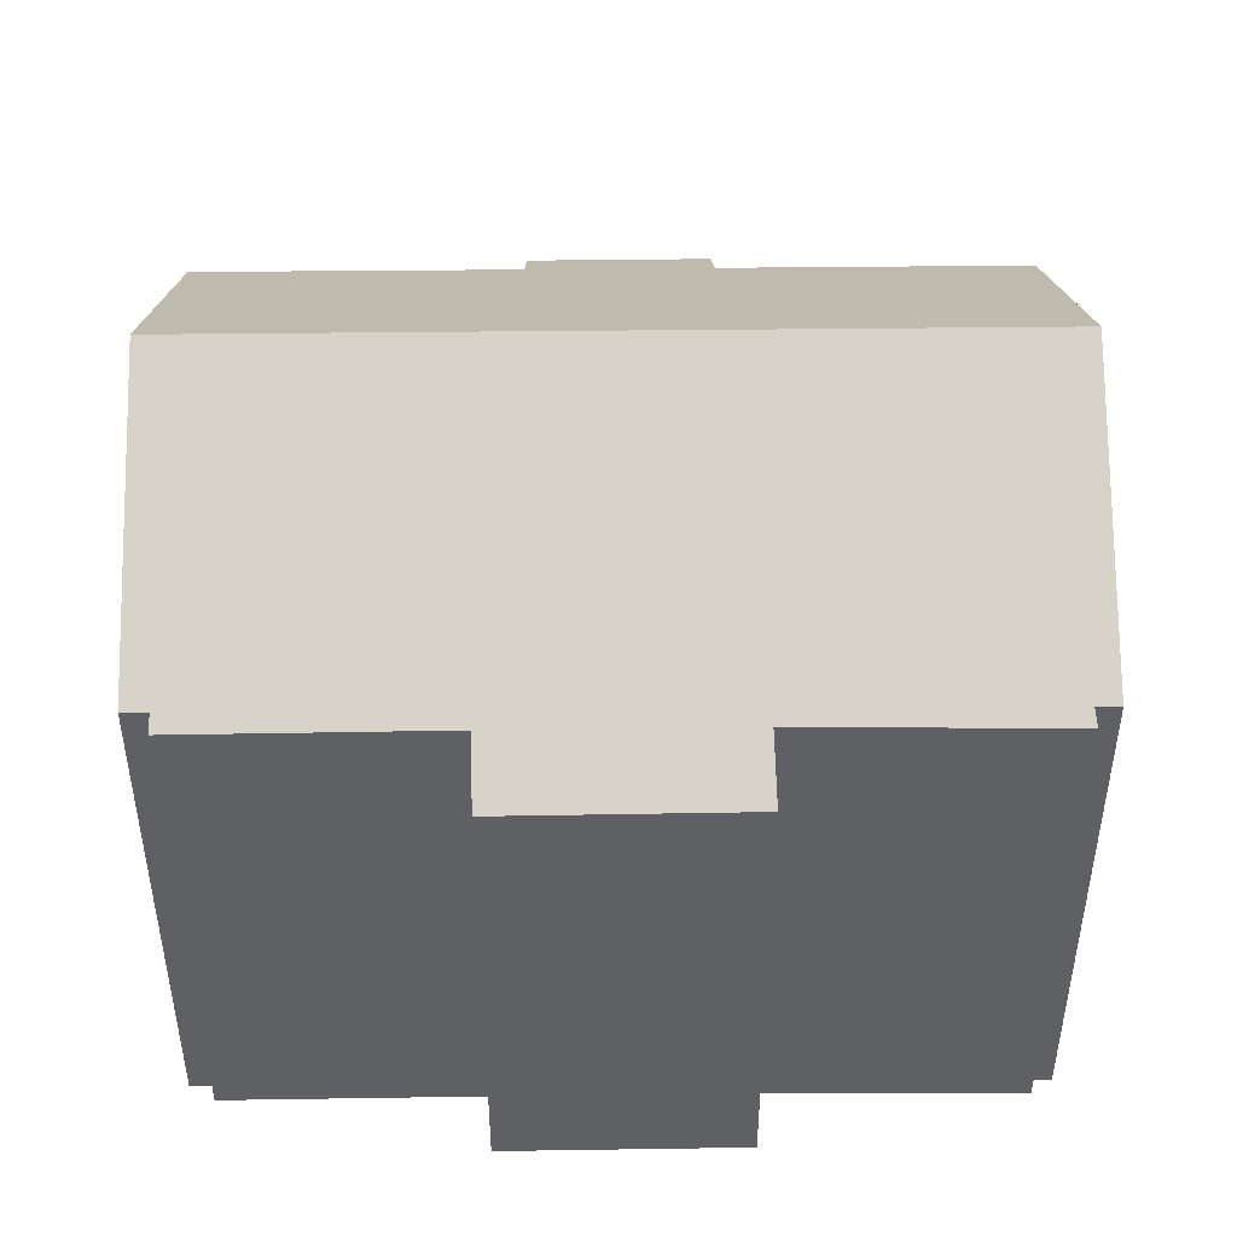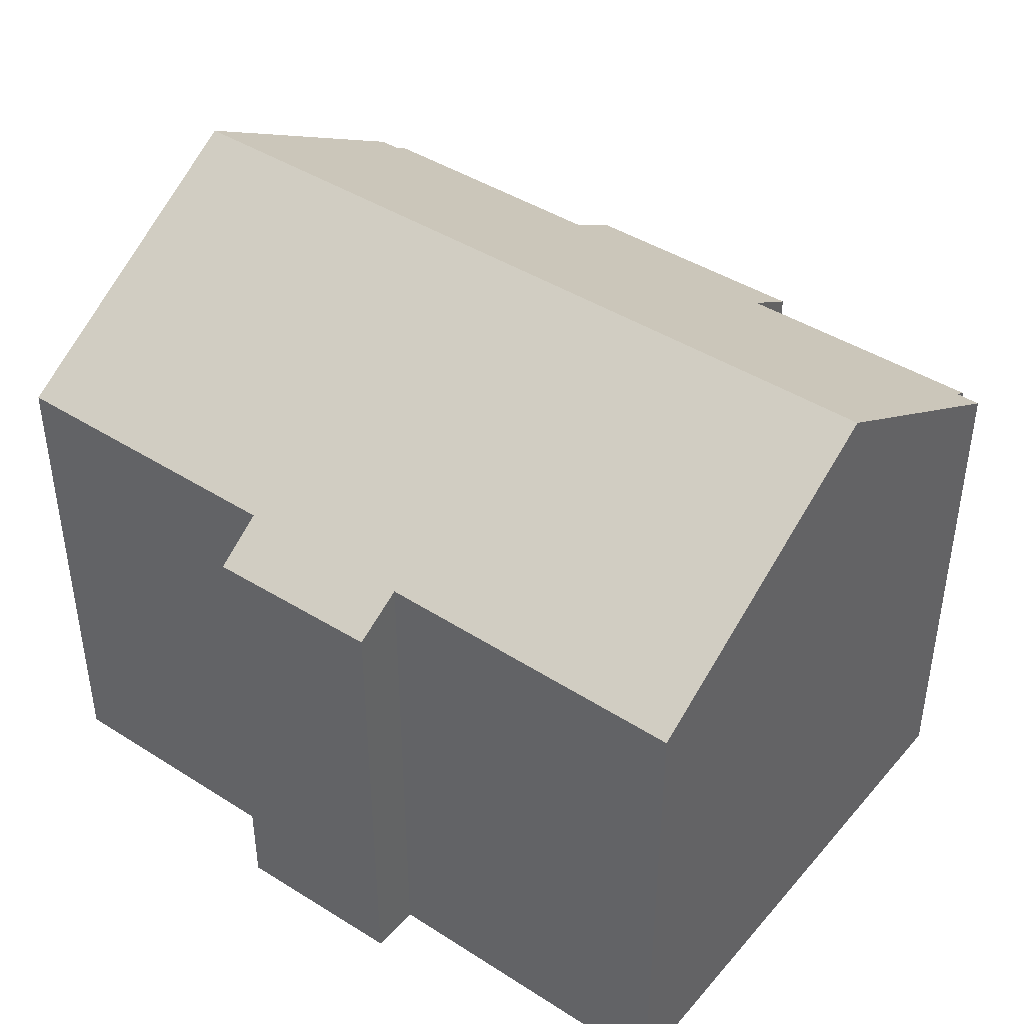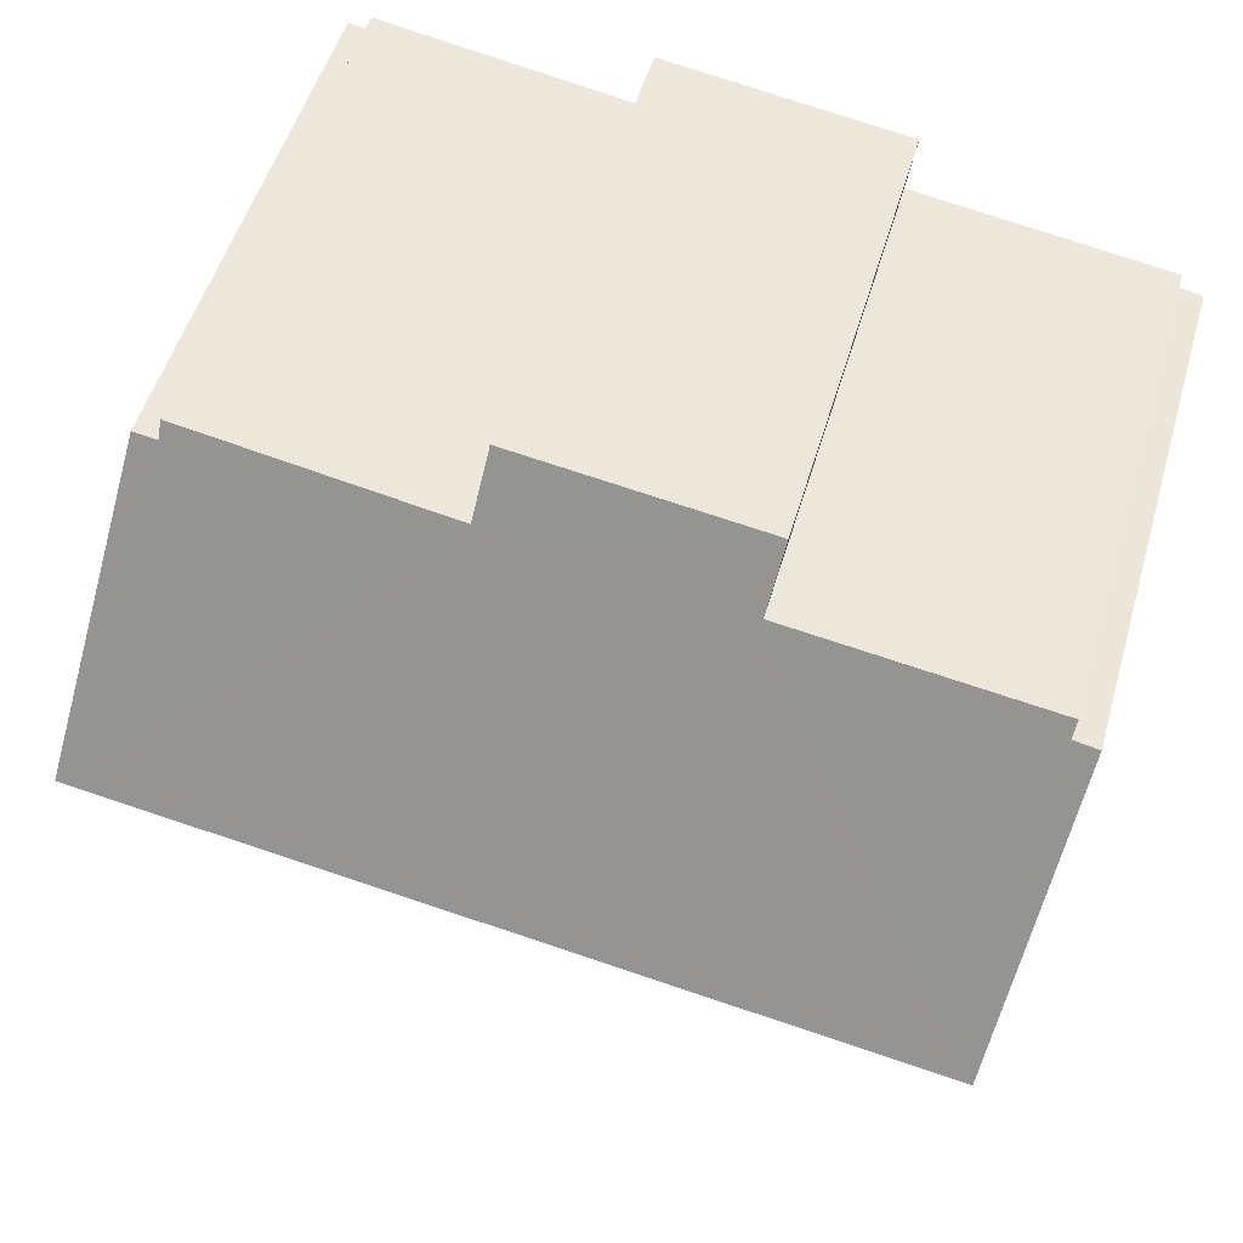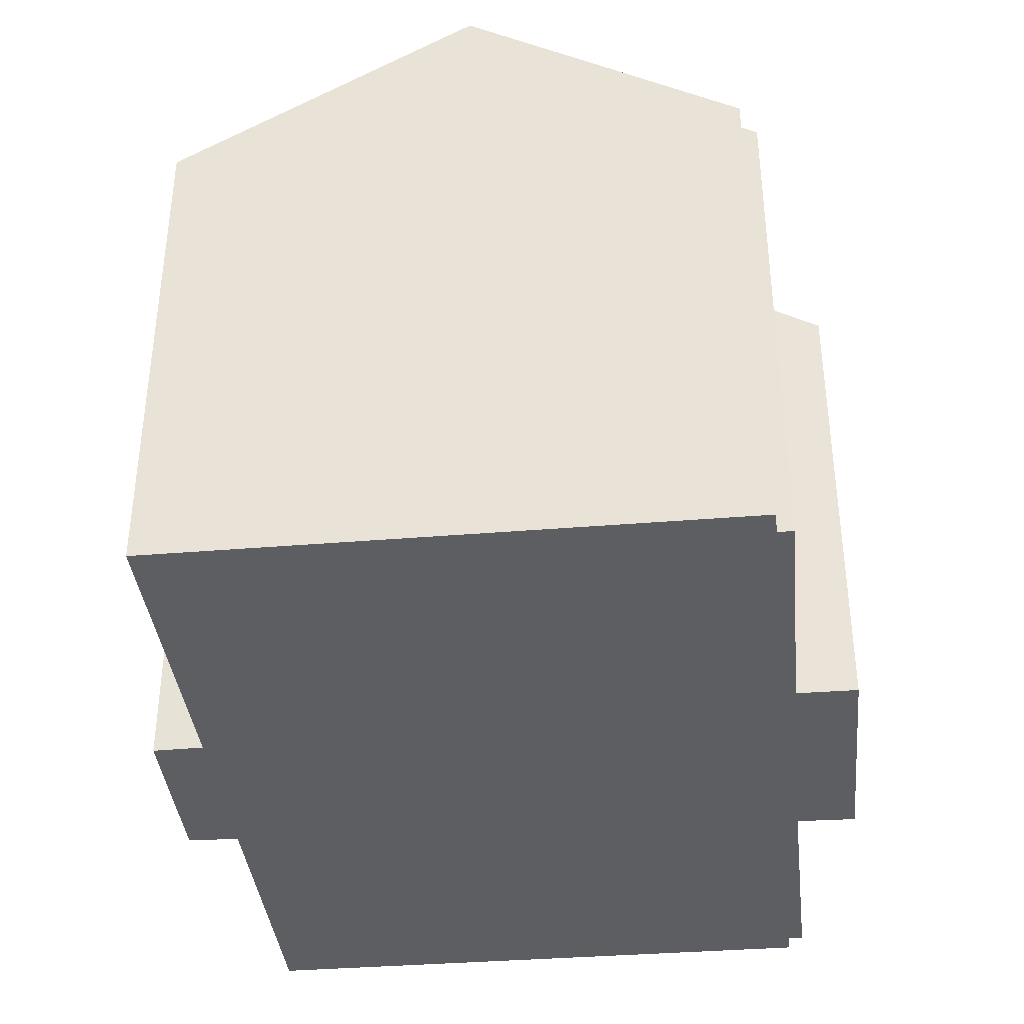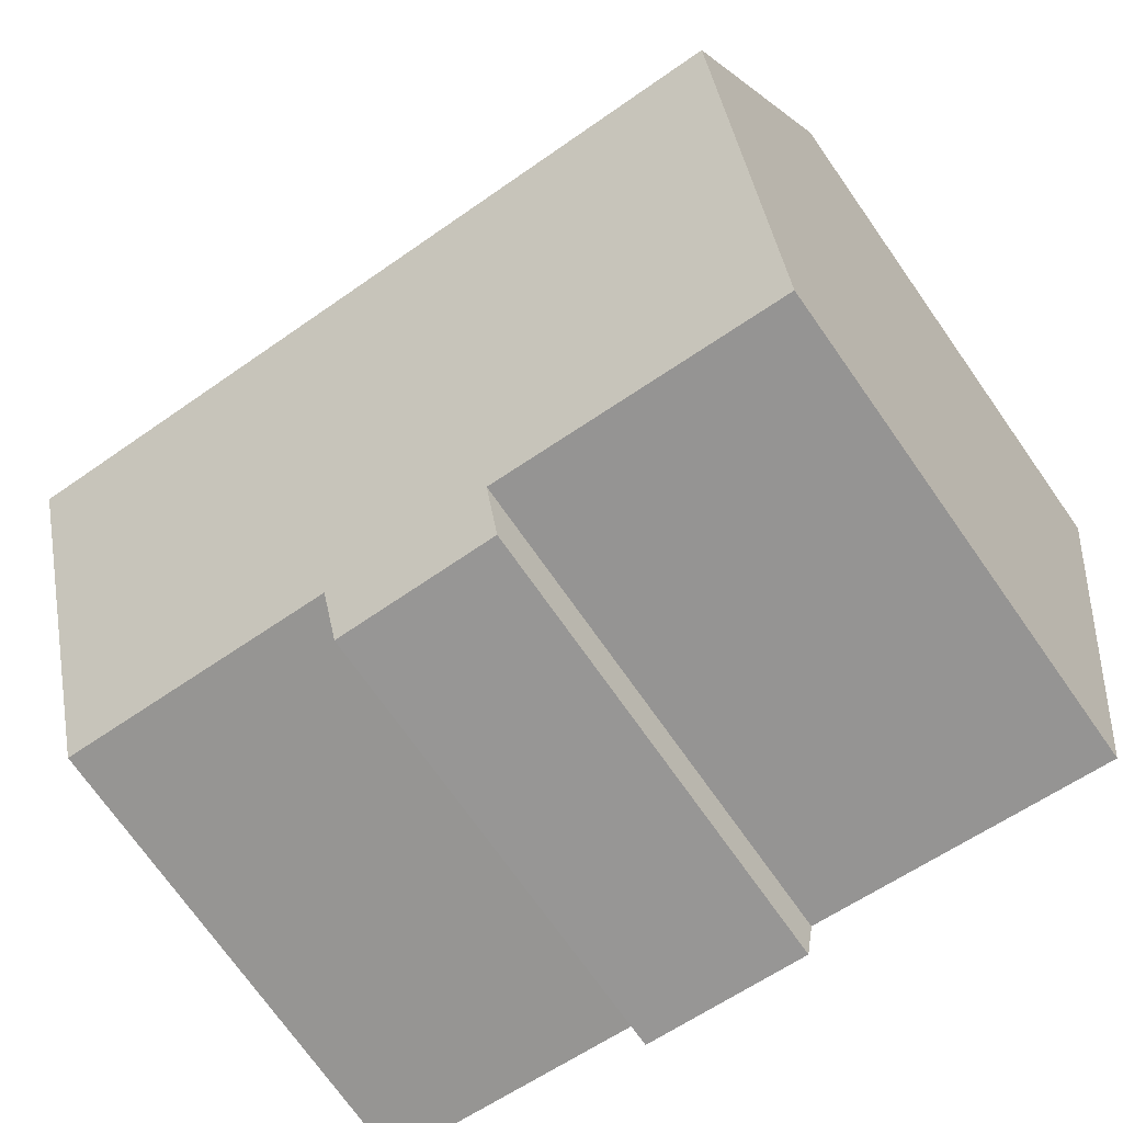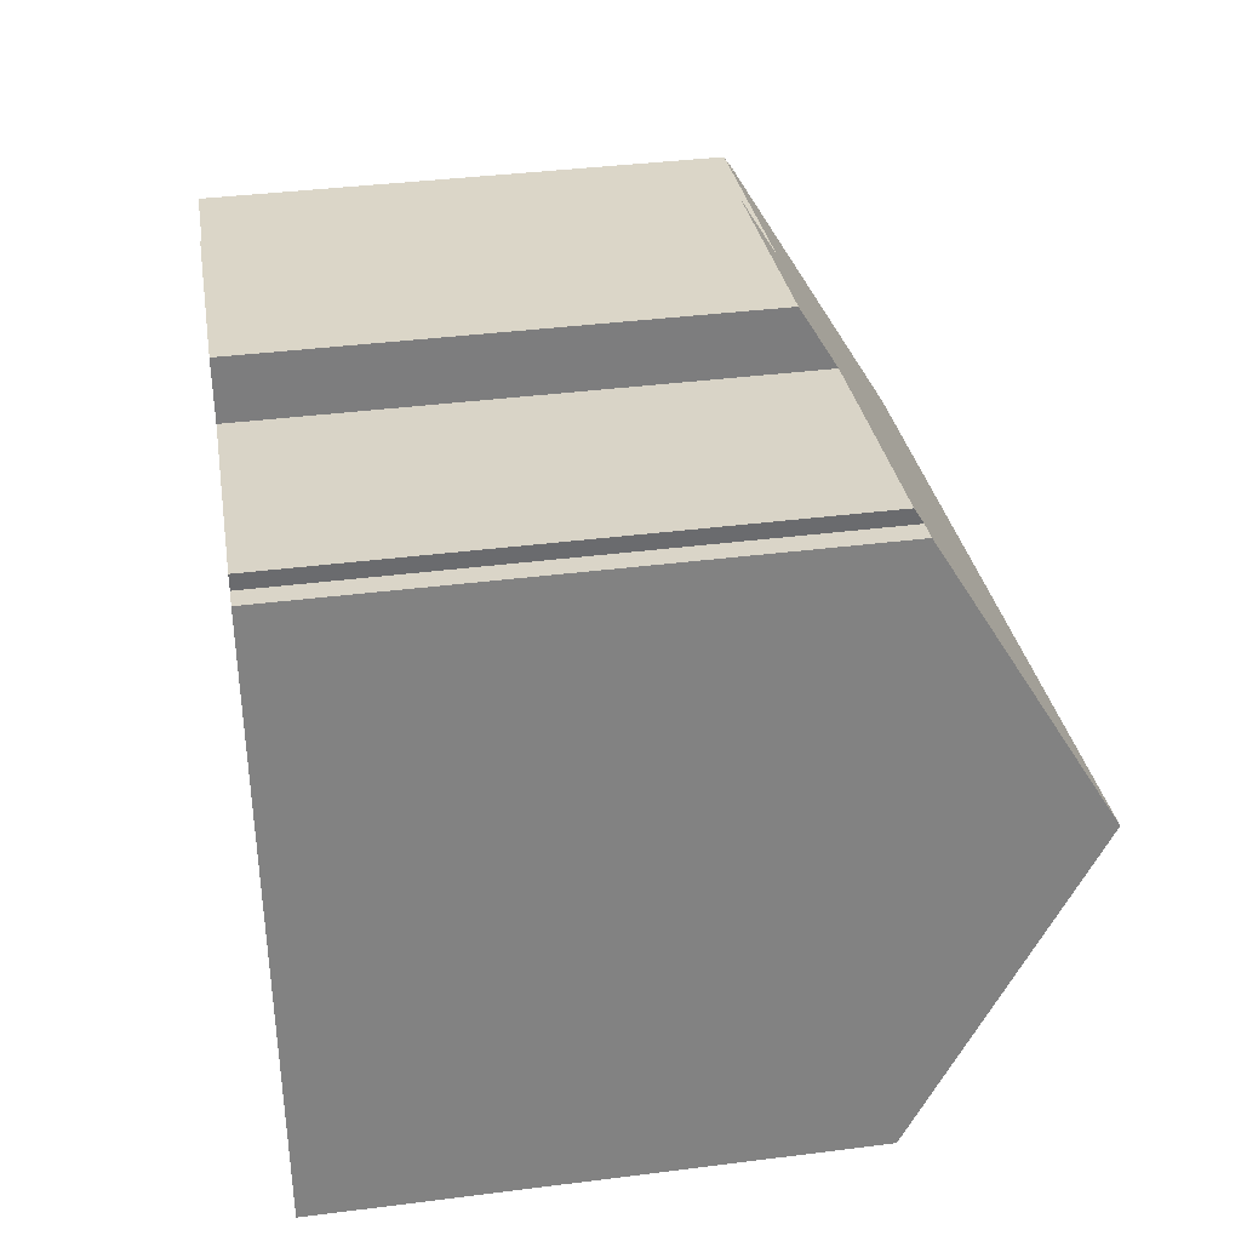
<metadata>
{"format":"obj","ext":"obj","renderer":"f3d","projection":"perspective","resolution":1024,"background":"white","views":[{"elev":45.9,"azim":-9.6,"up":"+Y"},{"elev":42.8,"azim":-151.8,"up":"+Y"},{"elev":51.5,"azim":-164.0,"up":"+Z"},{"elev":-38.1,"azim":-92.9,"up":"+Y"},{"elev":-73.9,"azim":-144.7,"up":"+Z"},{"elev":38.5,"azim":80.9,"up":"+Z"}]}
</metadata>
<code>
v  0.883 14.11 -5.643
v  8.371 10.49 -10.73
v  1.845 10.46 -11.79
v  17.38 14.11 -3.066
v  8.551 9.874 -11.77
v  12.08 10.48 -10.18
v  12.2 9.851 -11.24
v  18.31 10.48 -9.201
v  16.03 10.73 2.564
v  16.51 10.73 2.639
v  10.7 10.59 1.984
v  16.02 10.55 2.878
v  5.746 10.58 1.213
v  5.565 9.852 2.449
v  0.513 10.76 0.097
v  0.463 10.57 0.415
v  0 10.77 6.593e-16
v  10.55 9.867 3.203
v  16.03 -1.57e-16 2.564
v  16.02 -1.762e-16 2.878
v  16.51 -1.616e-16 2.639
v  18.31 5.634e-16 -9.201
v  17.38 1.877e-16 -3.066
v  12.08 6.23e-16 -10.18
v  12.2 6.881e-16 -11.24
v  10.7 -1.215e-16 1.984
v  10.55 -1.961e-16 3.203
v  0 0 0
v  0.513 -5.94e-18 0.097
v  5.746 -7.427e-17 1.213
v  0.463 -2.541e-17 0.415
v  5.565 -1.5e-16 2.449
v  8.551 7.206e-16 -11.77
v  8.371 6.573e-16 -10.73
v  1.845 7.222e-16 -11.79
v  0.883 3.455e-16 -5.643
g defaultobject
f 1 2 3
f 2 1 4
f 2 4 5
f 5 4 6
f 5 6 7
f 6 4 8
f 4 9 10
f 9 11 12
f 11 9 4
f 11 4 1
f 11 1 13
f 11 13 14
f 13 1 15
f 13 15 16
f 15 1 17
f 14 18 11
f 12 19 9
f 19 12 20
f 10 8 4
f 8 10 21
f 8 21 22
f 22 21 23
f 24 7 6
f 7 24 25
f 18 26 11
f 26 18 27
f 19 10 9
f 10 19 21
f 28 15 17
f 15 28 29
f 16 30 13
f 30 16 31
f 14 27 18
f 27 14 32
f 26 12 11
f 12 26 20
f 22 6 8
f 6 22 24
f 7 33 5
f 33 7 25
f 34 3 2
f 3 34 35
f 5 34 2
f 34 5 33
f 35 1 3
f 1 35 17
f 17 35 28
f 28 35 36
f 29 16 15
f 16 29 31
f 30 14 13
f 14 30 32
f 36 29 28
f 25 24 33
f 29 30 31
f 30 29 36
f 30 36 35
f 30 35 34
f 30 34 27
f 27 34 26
f 26 34 20
f 20 34 33
f 20 33 24
f 20 24 19
f 19 24 22
f 19 22 21
f 21 22 23
f 27 32 30

</code>
